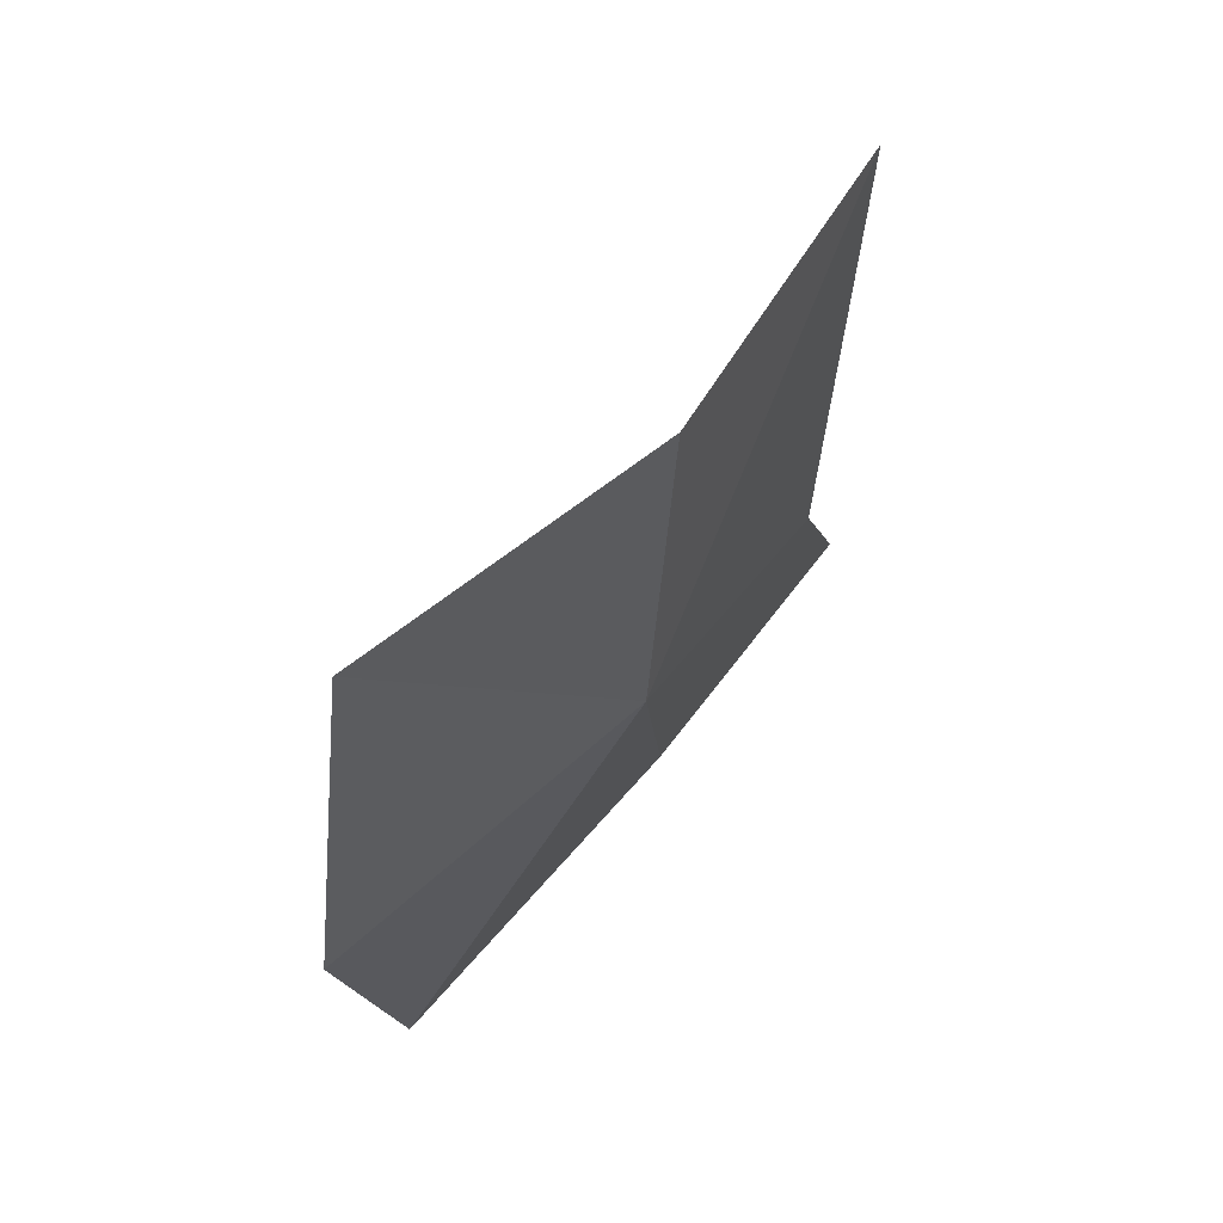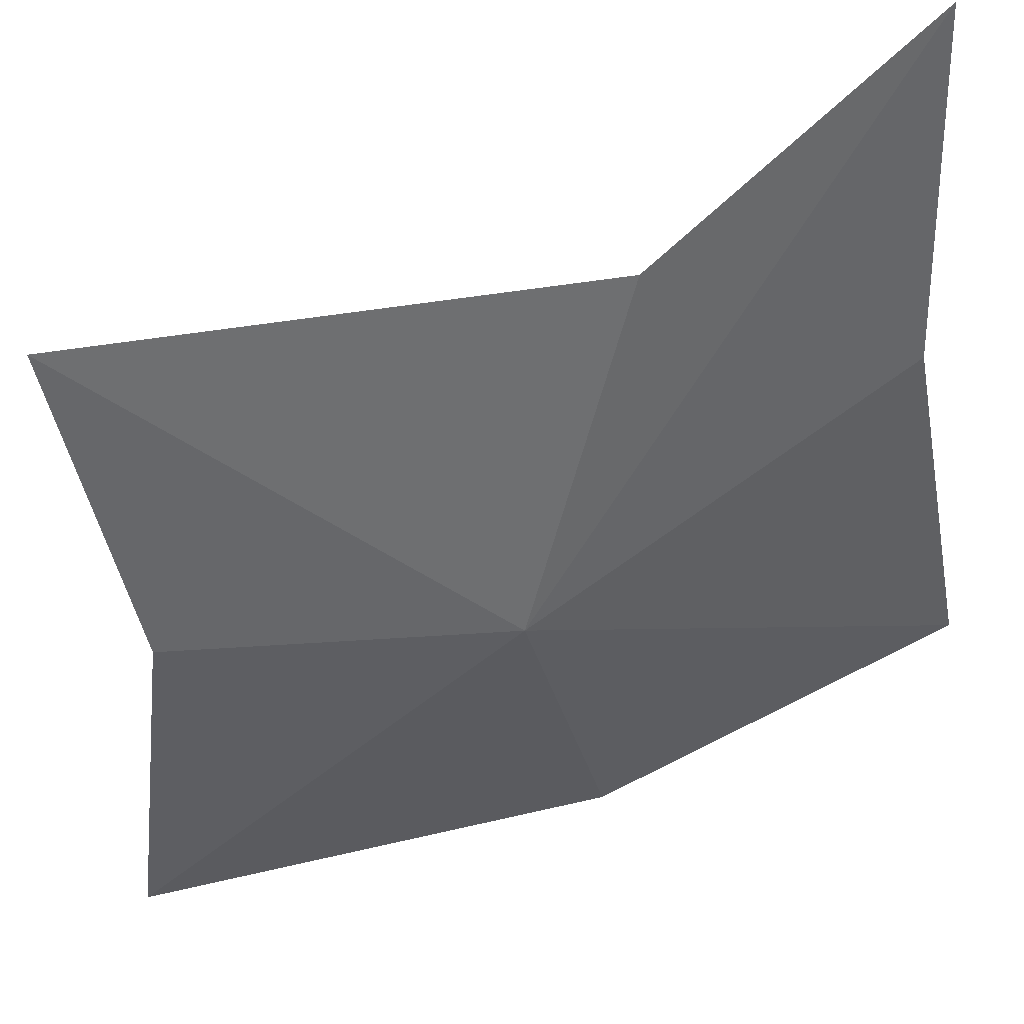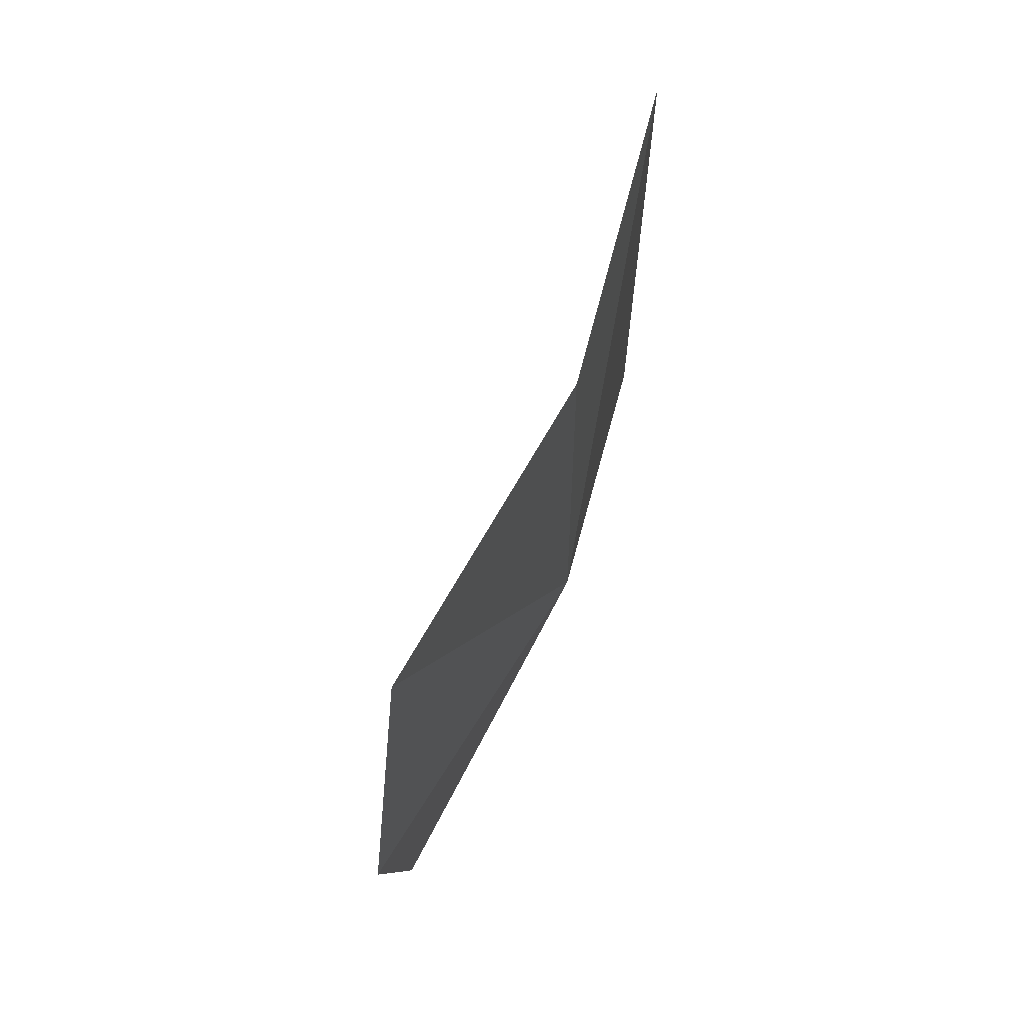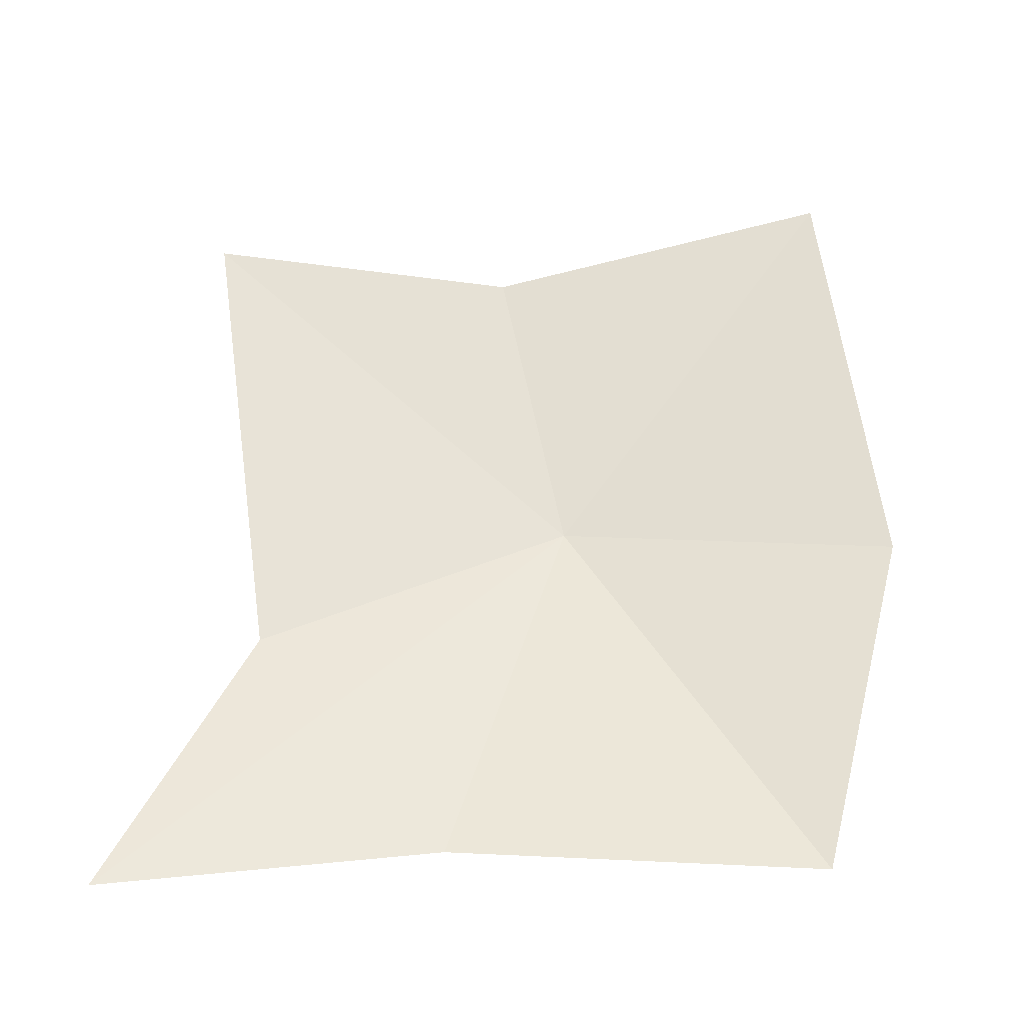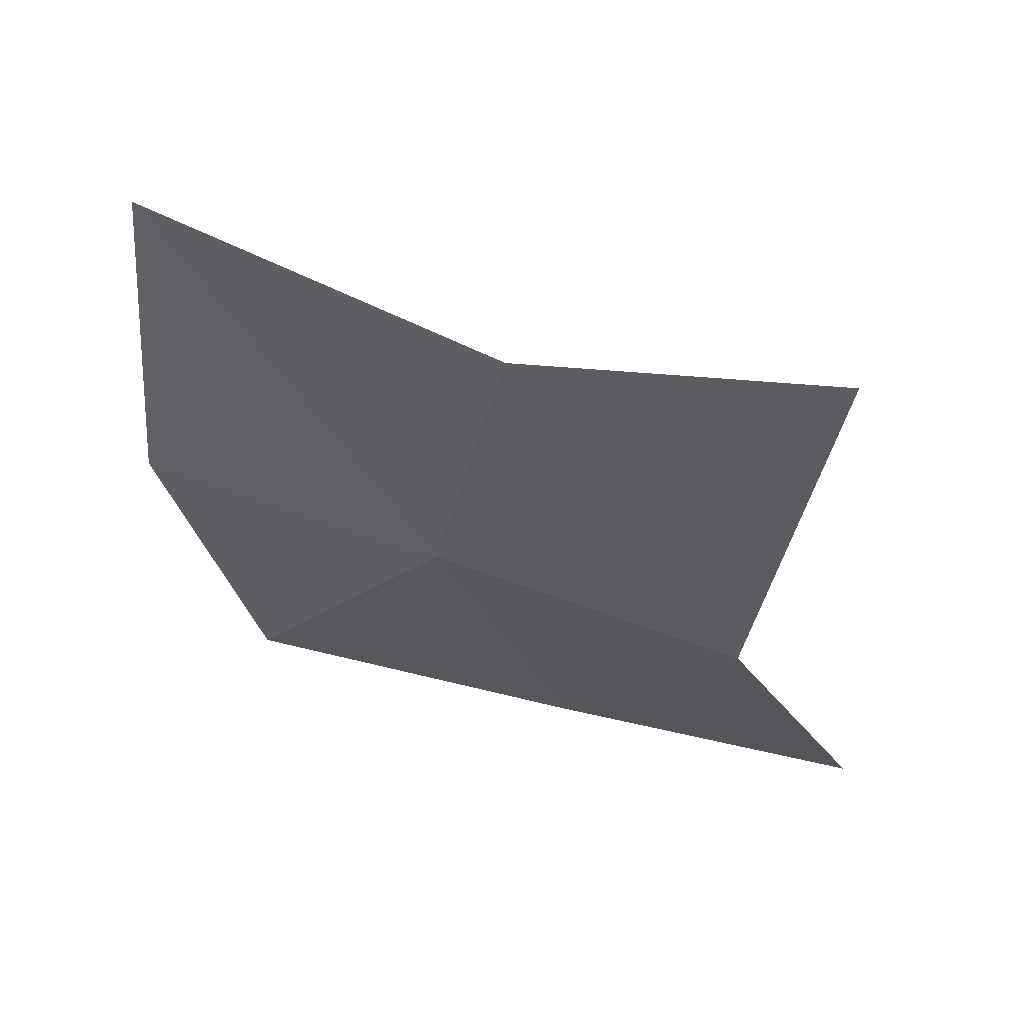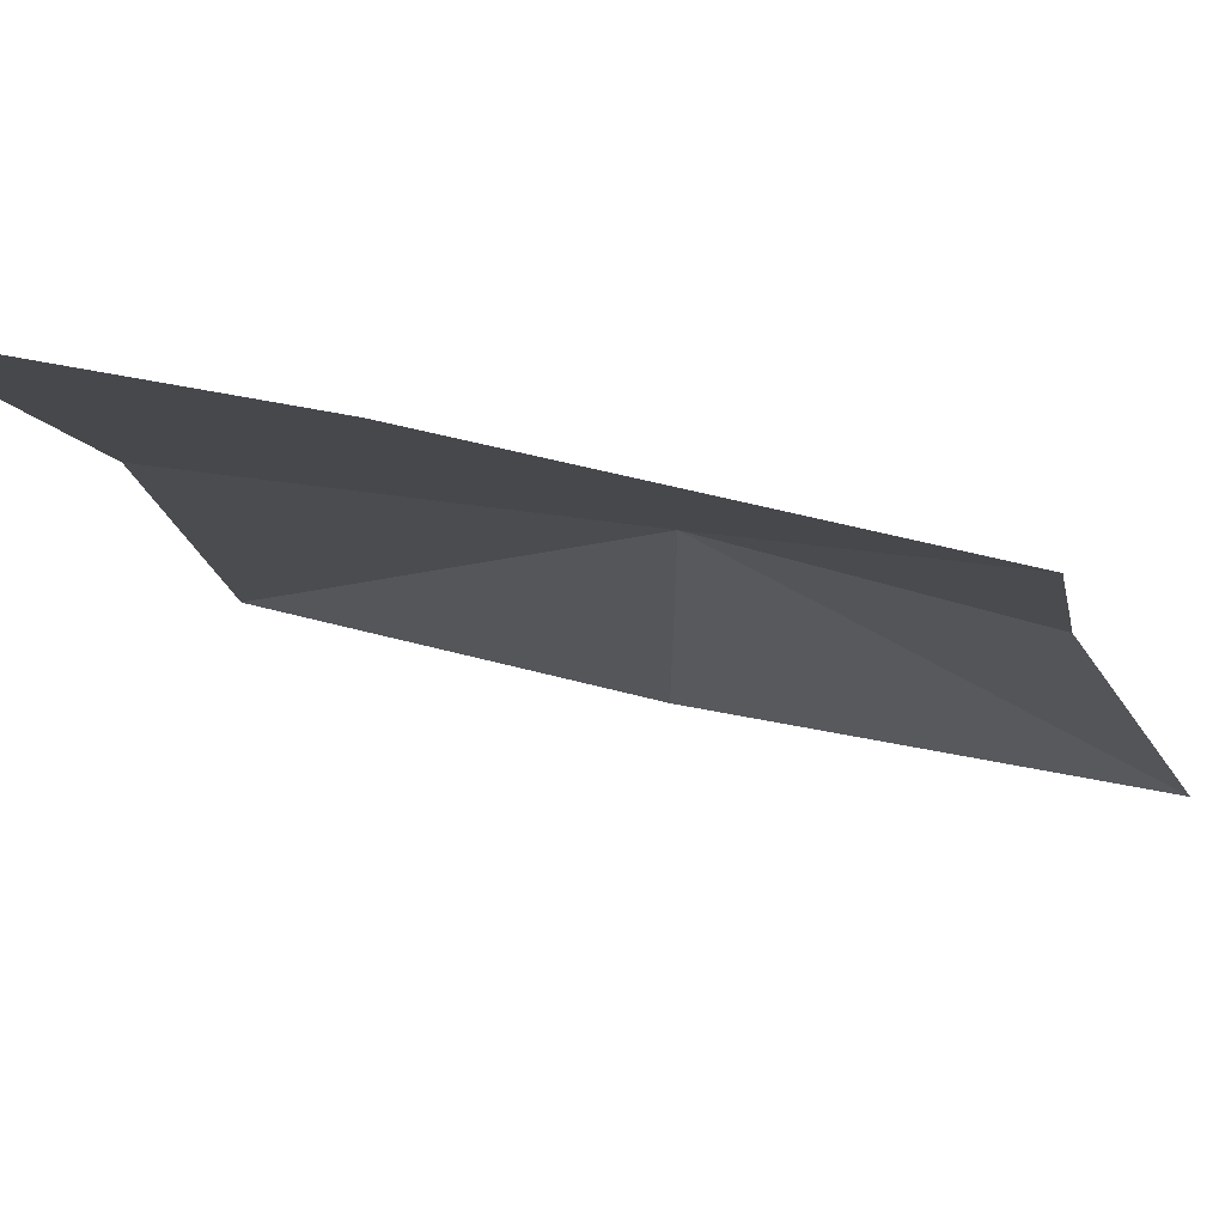
<metadata>
{"format":"obj","ext":"obj","renderer":"f3d","projection":"perspective","resolution":1024,"background":"white","views":[{"elev":59.9,"azim":-108.5,"up":"+Y"},{"elev":78.8,"azim":-105.1,"up":"+Z"},{"elev":66.6,"azim":-125.3,"up":"+Y"},{"elev":-28.2,"azim":121.8,"up":"+Y"},{"elev":55.3,"azim":-42.6,"up":"+Y"},{"elev":43.9,"azim":108.9,"up":"+Z"}]}
</metadata>
<code>
v -8.931 -0.5077 20.69
v -9.621 -4.906 17.9
v -7.533 -4.696 21.39
v -6.607 -2.137 23.29
v -6.087 2.996 23.8
v -10.35 -0.9882 17.17
v -10.17 3.814 17.77
v -8.309 2.835 21.16
v -5.294 -5.182 24.28
f 1 2 3
f 1 4 5
f 1 7 6
f 1 8 7
f 1 5 8
f 1 6 2
f 1 9 4
f 1 3 9

</code>
